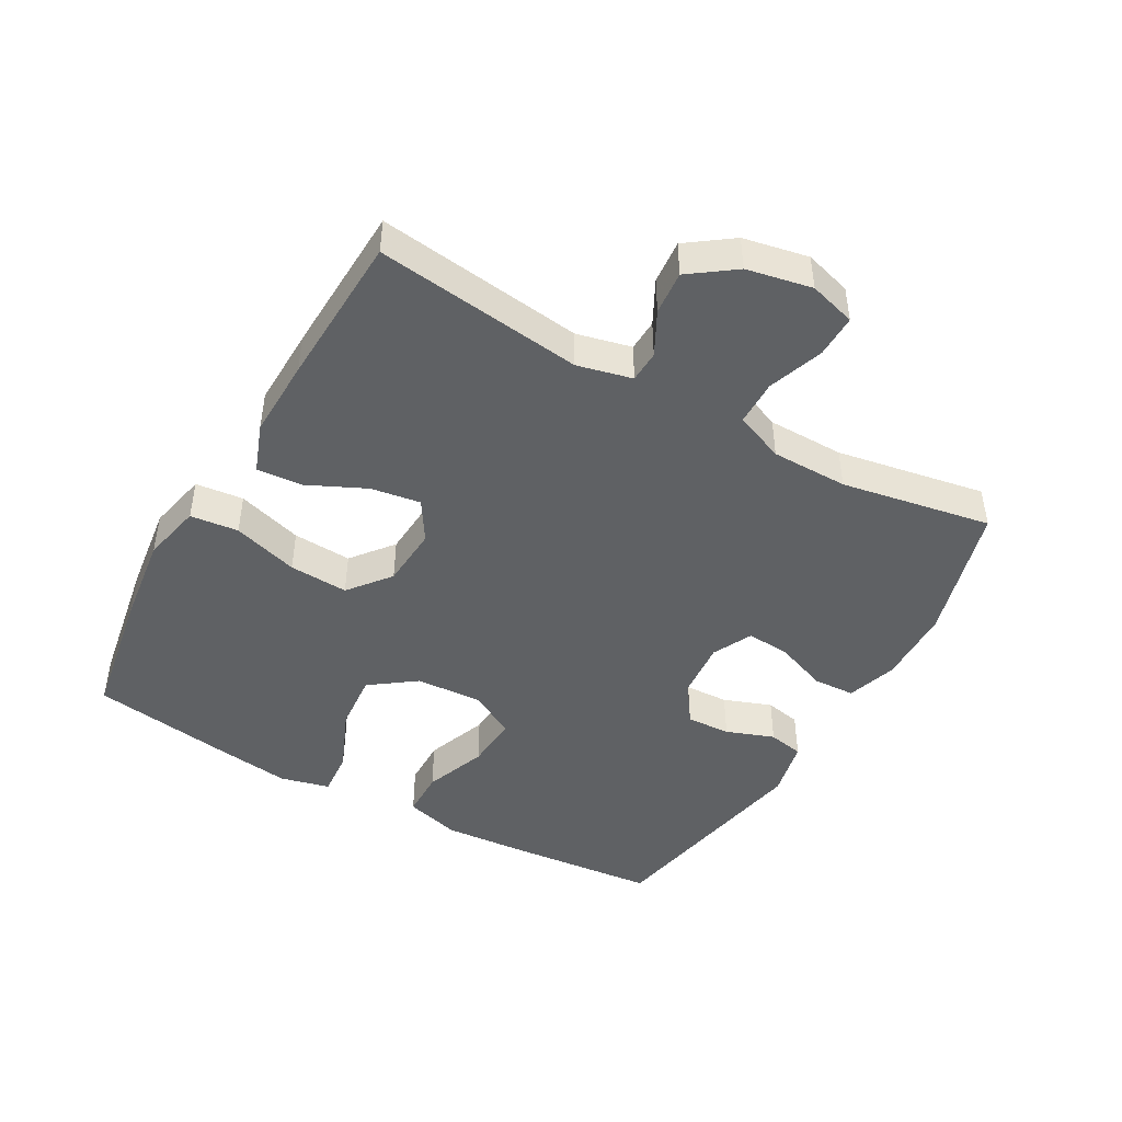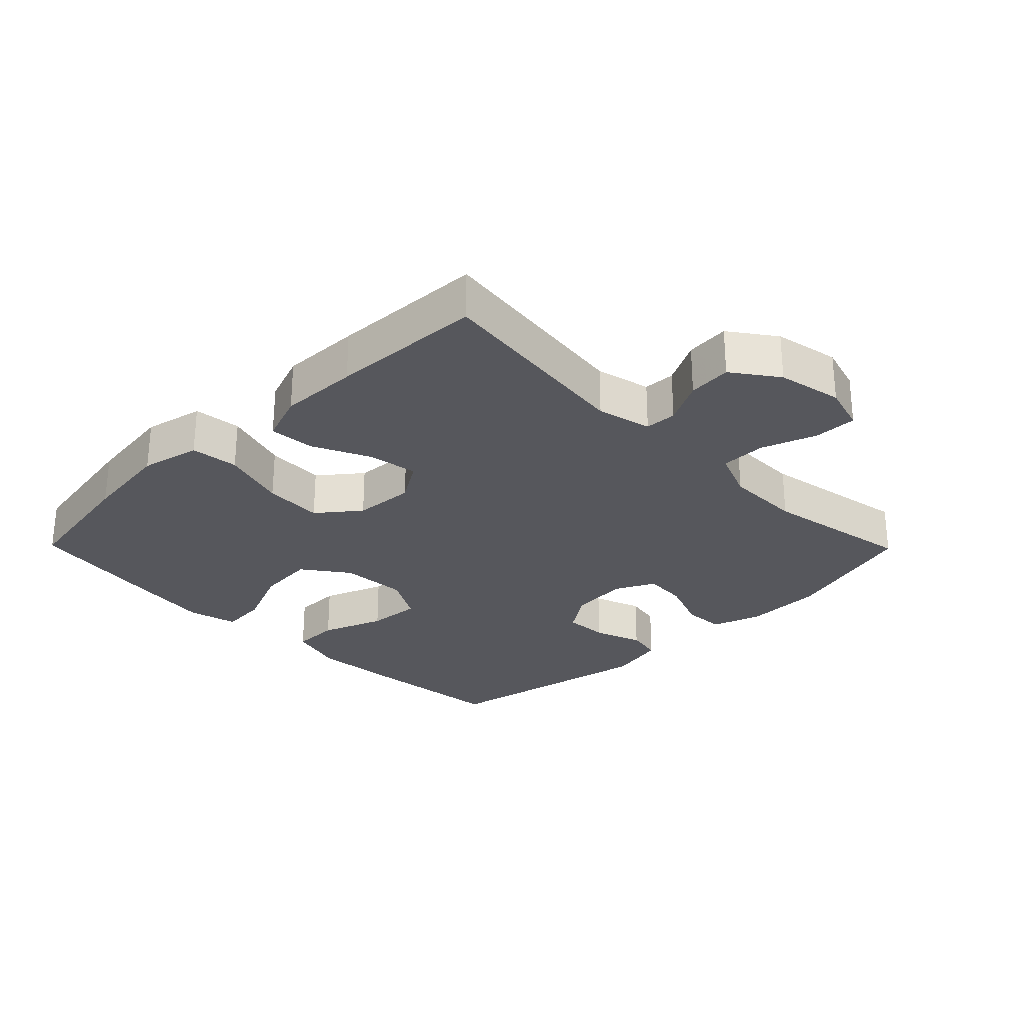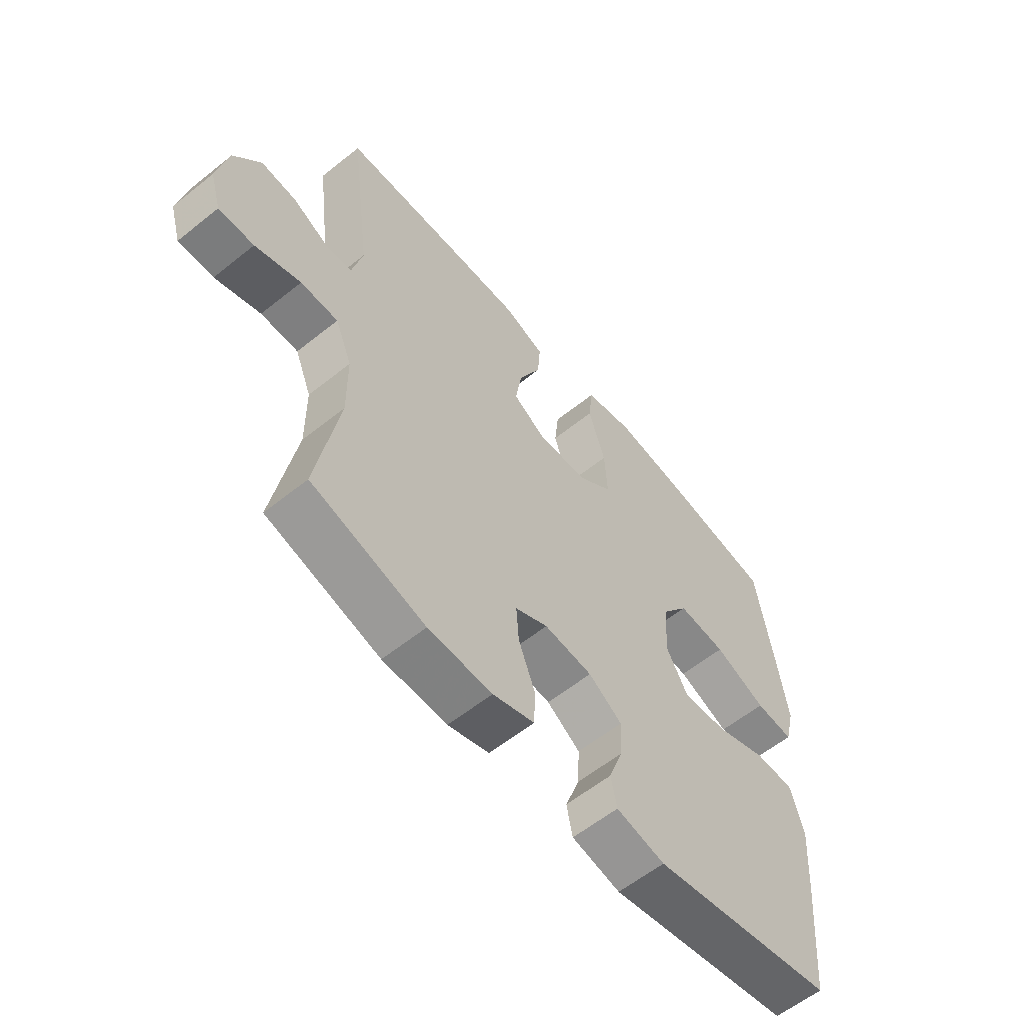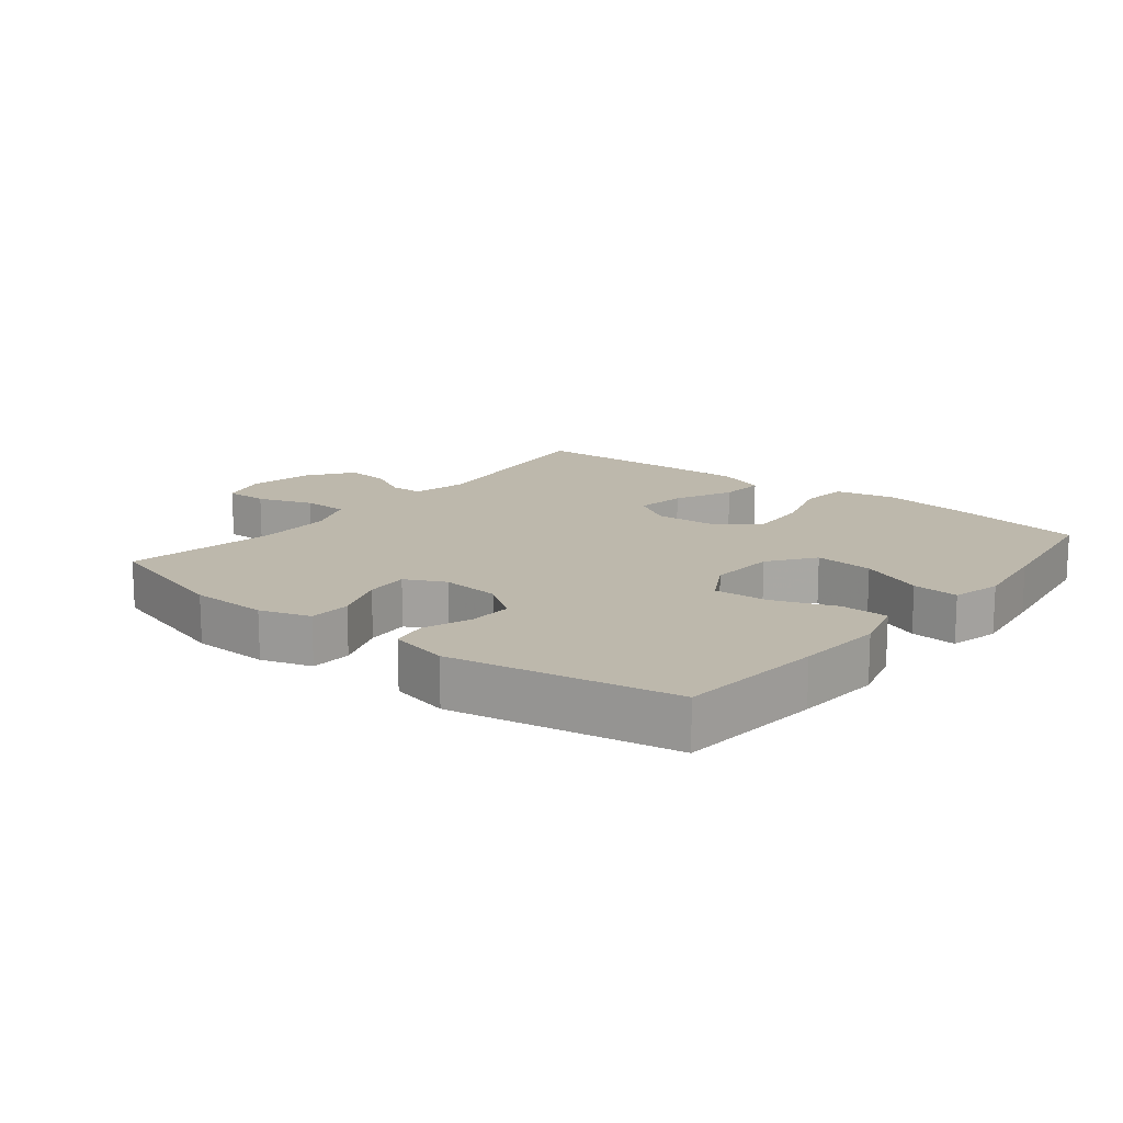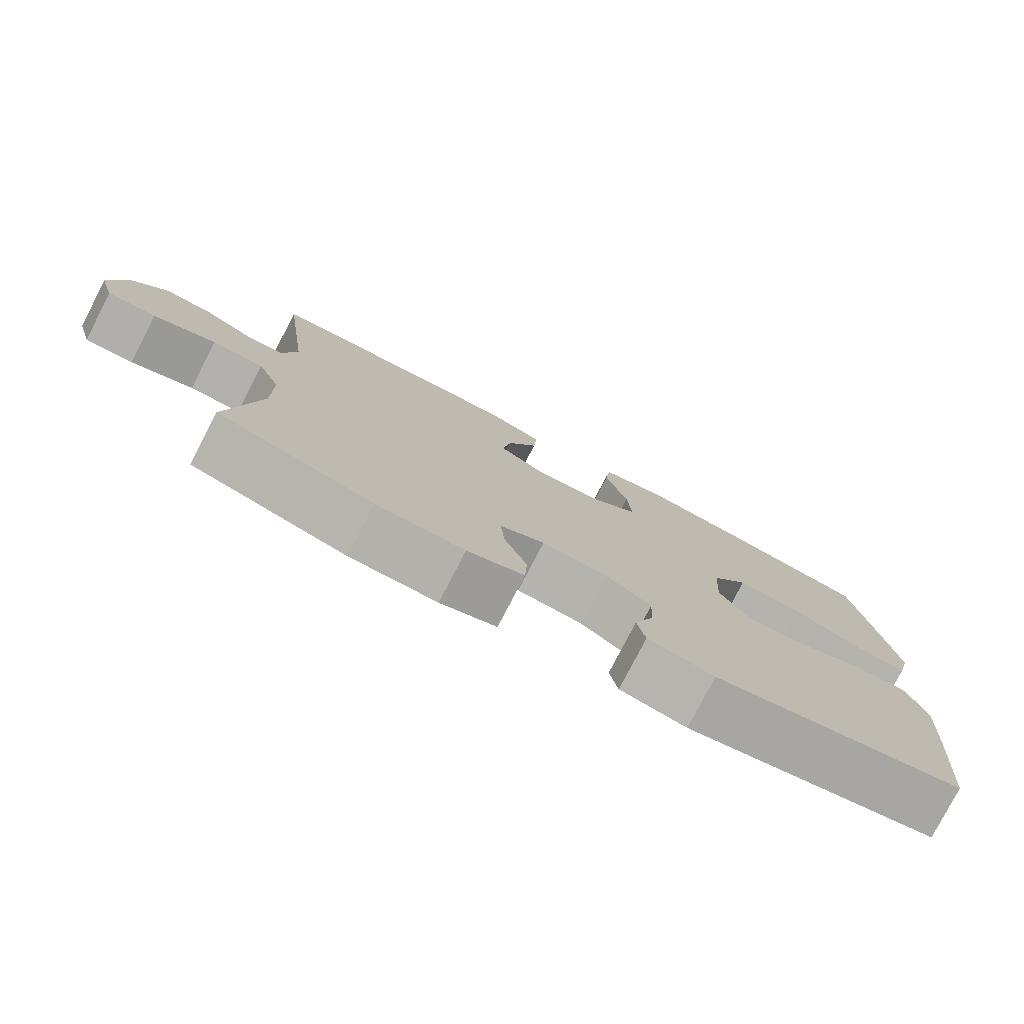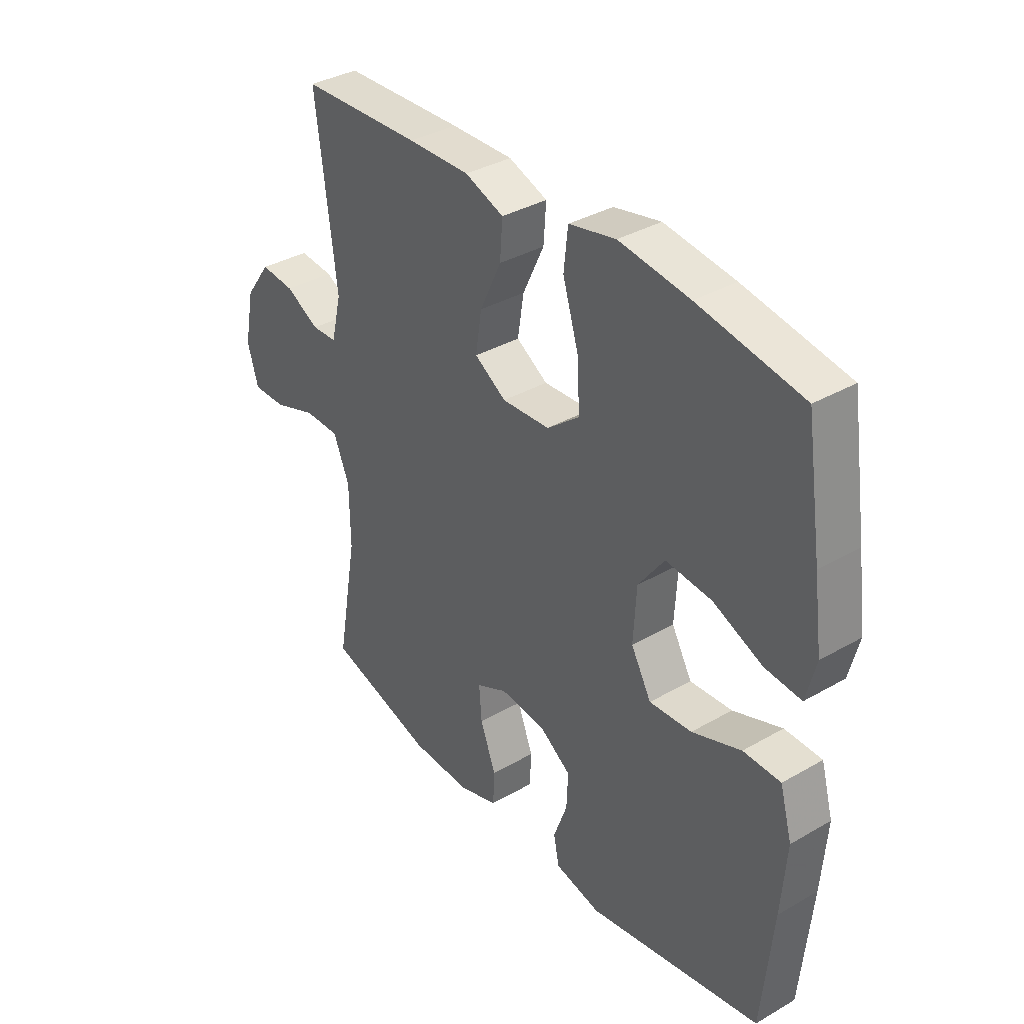
<metadata>
{"format":"obj","ext":"obj","renderer":"f3d","projection":"perspective","resolution":1024,"background":"white","views":[{"elev":-45.7,"azim":60.5,"up":"+Y"},{"elev":-27.6,"azim":44.5,"up":"+Y"},{"elev":-59.3,"azim":129.5,"up":"+Z"},{"elev":14.9,"azim":-141.4,"up":"+Y"},{"elev":-78.6,"azim":152.6,"up":"+Z"},{"elev":36.0,"azim":-127.1,"up":"+Z"}]}
</metadata>
<code>
v -0.5 0.07 0.5
v -0.297 0.07 0.535
v -0.159 0.07 0.553
v -0.067 0.07 0.533
v -0.059 0.07 0.459
v -0.09 0.07 0.358
v -0.095 0.07 0.267
v -0.031 0.07 0.216
v 0.063 0.07 0.21
v 0.125 0.07 0.249
v 0.113 0.07 0.326
v 0.071 0.07 0.415
v 0.066 0.07 0.485
v 0.142 0.07 0.513
v 0.264 0.07 0.51
v 0.5 0.07 0.5
v 0.46 0.07 0.181
v 0.48 0.07 0.097
v 0.529 0.07 0.095
v 0.596 0.07 0.13
v 0.663 0.07 0.136
v 0.713 0.07 0.067
v 0.733 0.07 -0.033
v 0.712 0.07 -0.105
v 0.646 0.07 -0.104
v 0.561 0.07 -0.074
v 0.491 0.07 -0.075
v 0.46 0.07 -0.151
v 0.459 0.07 -0.269
v 0.5 0.07 -0.5
v 0.289 0.07 -0.56
v 0.17 0.07 -0.563
v 0.093 0.07 -0.538
v 0.09 0.07 -0.474
v 0.121 0.07 -0.393
v 0.126 0.07 -0.326
v 0.065 0.07 -0.296
v -0.025 0.07 -0.304
v -0.087 0.07 -0.347
v -0.084 0.07 -0.415
v -0.057 0.07 -0.489
v -0.068 0.07 -0.544
v -0.158 0.07 -0.564
v -0.5 0.07 -0.5
v -0.521 0.07 -0.276
v -0.531 0.07 -0.143
v -0.507 0.07 -0.057
v -0.434 0.07 -0.056
v -0.338 0.07 -0.092
v -0.255 0.07 -0.098
v -0.215 0.07 -0.027
v -0.221 0.07 0.076
v -0.272 0.07 0.146
v -0.362 0.07 0.138
v -0.459 0.07 0.097
v -0.53 0.07 0.091
v -0.549 0.07 0.167
v -0.532 0.07 0.29
v -0.5 0 0.5
v -0.297 0 0.535
v -0.159 0 0.553
v -0.067 0 0.533
v -0.059 0 0.459
v -0.09 0 0.358
v -0.095 0 0.267
v -0.031 0 0.216
v 0.063 0 0.21
v 0.125 0 0.249
v 0.113 0 0.326
v 0.071 0 0.415
v 0.066 0 0.485
v 0.142 0 0.513
v 0.264 0 0.51
v 0.5 0 0.5
v 0.46 0 0.181
v 0.48 0 0.097
v 0.529 0 0.095
v 0.596 0 0.13
v 0.663 0 0.136
v 0.713 0 0.067
v 0.733 0 -0.033
v 0.712 0 -0.105
v 0.646 0 -0.104
v 0.561 0 -0.074
v 0.491 0 -0.075
v 0.46 0 -0.151
v 0.459 0 -0.269
v 0.5 0 -0.5
v 0.289 0 -0.56
v 0.17 0 -0.563
v 0.093 0 -0.538
v 0.09 0 -0.474
v 0.121 0 -0.393
v 0.126 0 -0.326
v 0.065 0 -0.296
v -0.025 0 -0.304
v -0.087 0 -0.347
v -0.084 0 -0.415
v -0.057 0 -0.489
v -0.068 0 -0.544
v -0.158 0 -0.564
v -0.5 0 -0.5
v -0.521 0 -0.276
v -0.531 0 -0.143
v -0.507 0 -0.057
v -0.434 0 -0.056
v -0.338 0 -0.092
v -0.255 0 -0.098
v -0.215 0 -0.027
v -0.221 0 0.076
v -0.272 0 0.146
v -0.362 0 0.138
v -0.459 0 0.097
v -0.53 0 0.091
v -0.549 0 0.167
v -0.532 0 0.29
f 54 55 56 57
f 53 54 57 58
f 46 47 48 49
f 46 49 50
f 45 46 50
f 44 45 50
f 43 44 50
f 40 41 42 43
f 39 40 43 50
f 38 39 50 51
f 32 33 34 35
f 32 35 36
f 29 30 31 32
f 28 29 32 36
f 27 28 36 37
f 23 24 25 26
f 23 26 27
f 22 23 27
f 19 20 21 22
f 18 19 22 27
f 17 18 27 37
f 11 12 13 14
f 10 11 14 15
f 3 4 5 6
f 3 6 7
f 2 3 7
f 53 58 1 2
f 52 53 2 7
f 51 52 7 8
f 38 51 8 9
f 37 38 9 10
f 16 17 37
f 10 15 16 37
f 115 114 113 112
f 116 115 112 111
f 107 106 105 104
f 108 107 104
f 108 104 103
f 108 103 102
f 108 102 101
f 101 100 99 98
f 108 101 98 97
f 109 108 97 96
f 93 92 91 90
f 94 93 90
f 90 89 88 87
f 94 90 87 86
f 95 94 86 85
f 84 83 82 81
f 85 84 81
f 85 81 80
f 80 79 78 77
f 85 80 77 76
f 95 85 76 75
f 72 71 70 69
f 73 72 69 68
f 64 63 62 61
f 65 64 61
f 65 61 60
f 60 59 116 111
f 65 60 111 110
f 66 65 110 109
f 67 66 109 96
f 68 67 96 95
f 95 75 74
f 95 74 73 68
f 1 59 60 2
f 2 60 61 3
f 3 61 62 4
f 4 62 63 5
f 5 63 64 6
f 6 64 65 7
f 7 65 66 8
f 8 66 67 9
f 9 67 68 10
f 10 68 69 11
f 11 69 70 12
f 12 70 71 13
f 13 71 72 14
f 14 72 73 15
f 15 73 74 16
f 16 74 75 17
f 17 75 76 18
f 18 76 77 19
f 19 77 78 20
f 20 78 79 21
f 21 79 80 22
f 22 80 81 23
f 23 81 82 24
f 24 82 83 25
f 25 83 84 26
f 26 84 85 27
f 27 85 86 28
f 28 86 87 29
f 29 87 88 30
f 30 88 89 31
f 31 89 90 32
f 32 90 91 33
f 33 91 92 34
f 34 92 93 35
f 35 93 94 36
f 36 94 95 37
f 37 95 96 38
f 38 96 97 39
f 39 97 98 40
f 40 98 99 41
f 41 99 100 42
f 42 100 101 43
f 43 101 102 44
f 44 102 103 45
f 45 103 104 46
f 46 104 105 47
f 47 105 106 48
f 48 106 107 49
f 49 107 108 50
f 50 108 109 51
f 51 109 110 52
f 52 110 111 53
f 53 111 112 54
f 54 112 113 55
f 55 113 114 56
f 56 114 115 57
f 57 115 116 58
f 58 116 59 1

</code>
